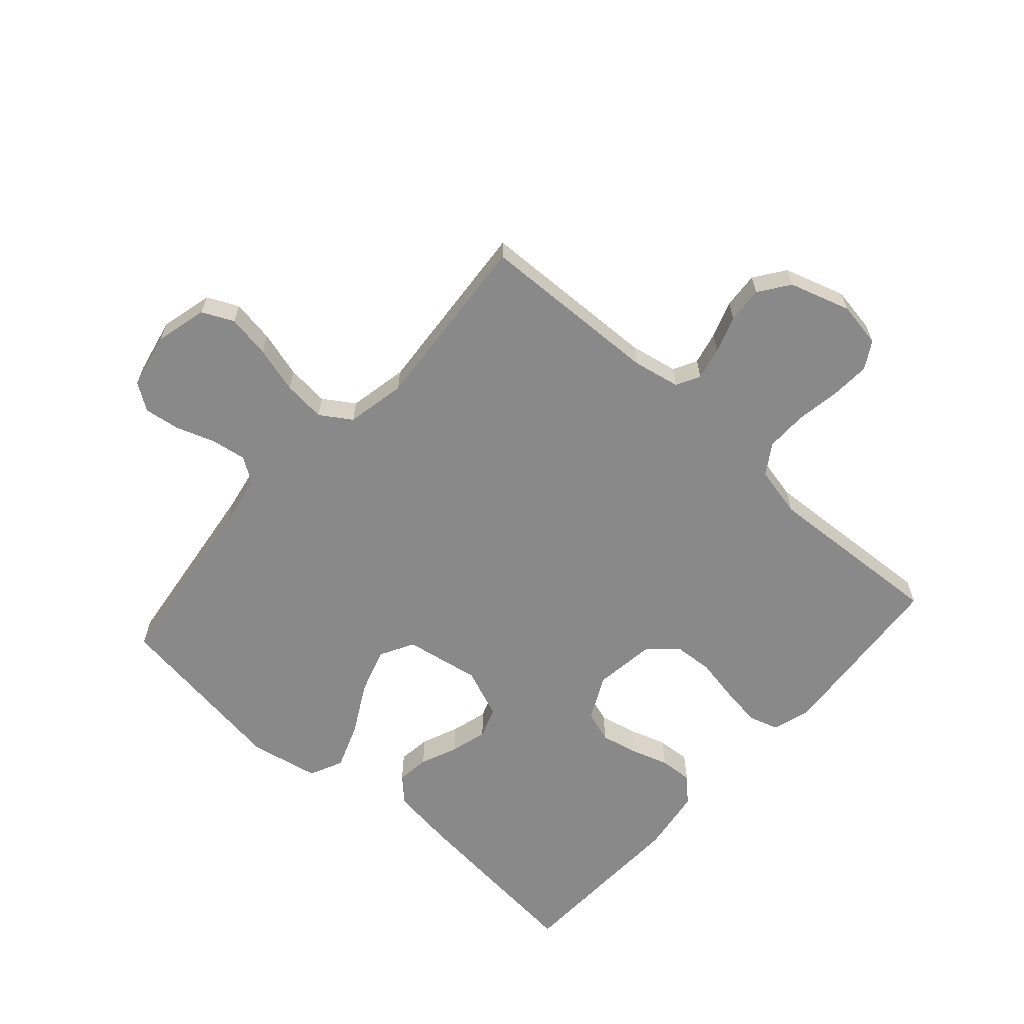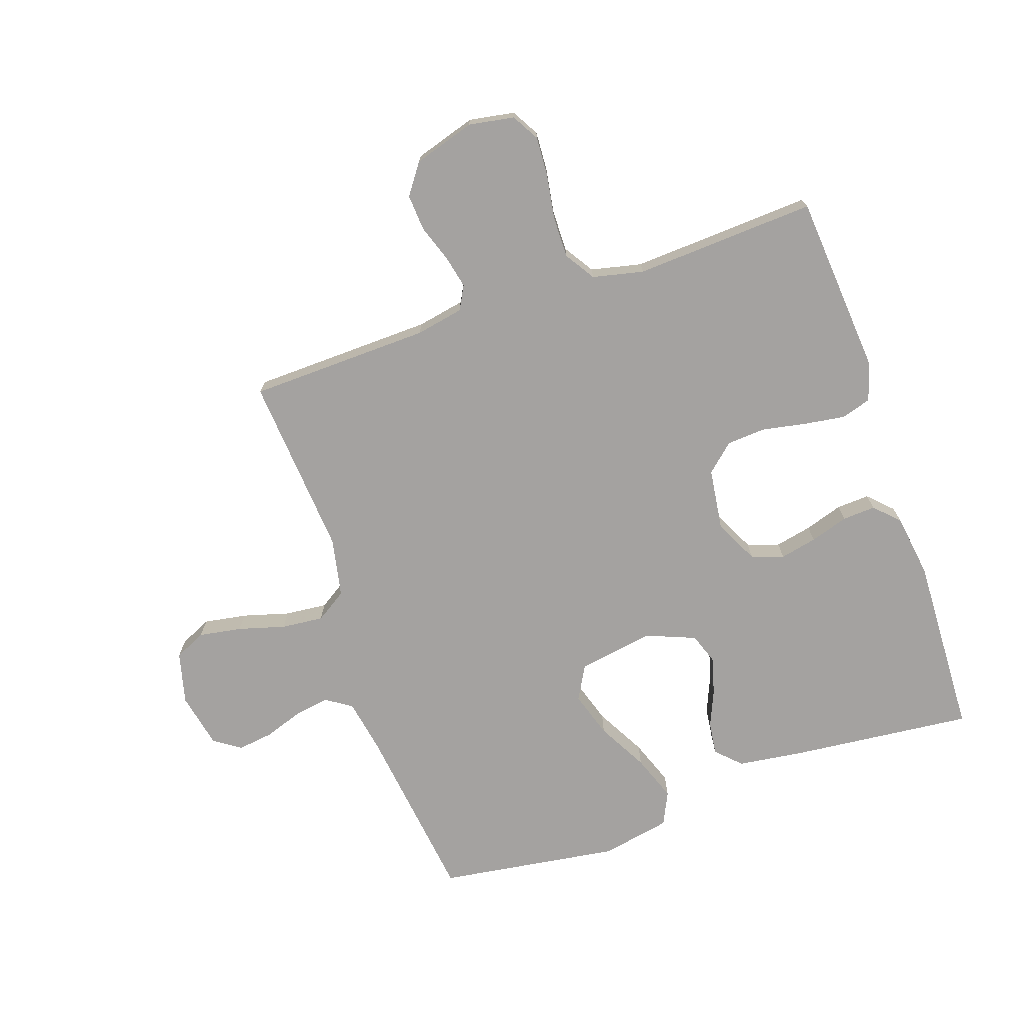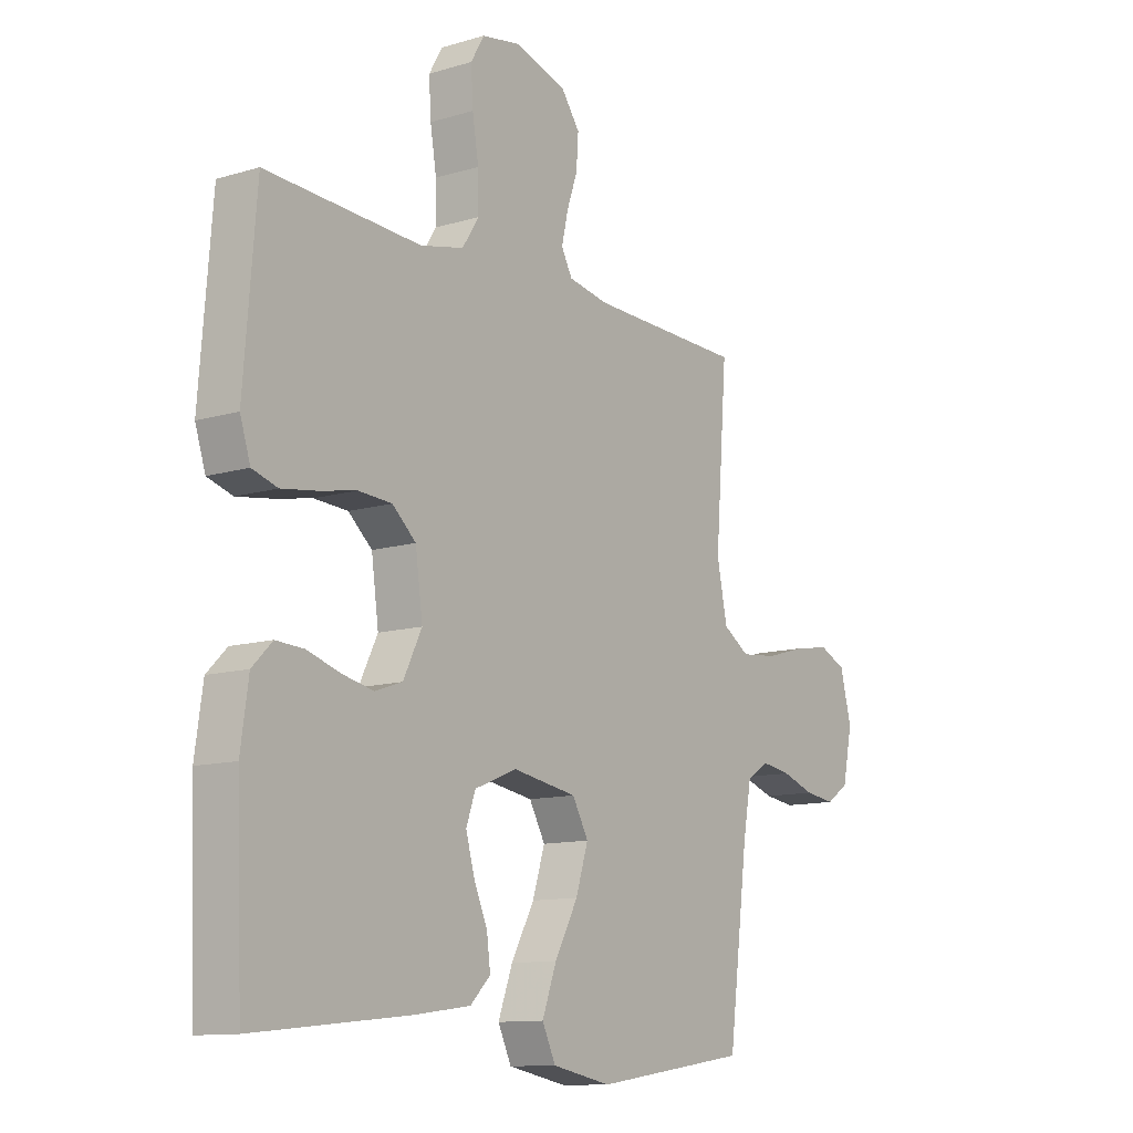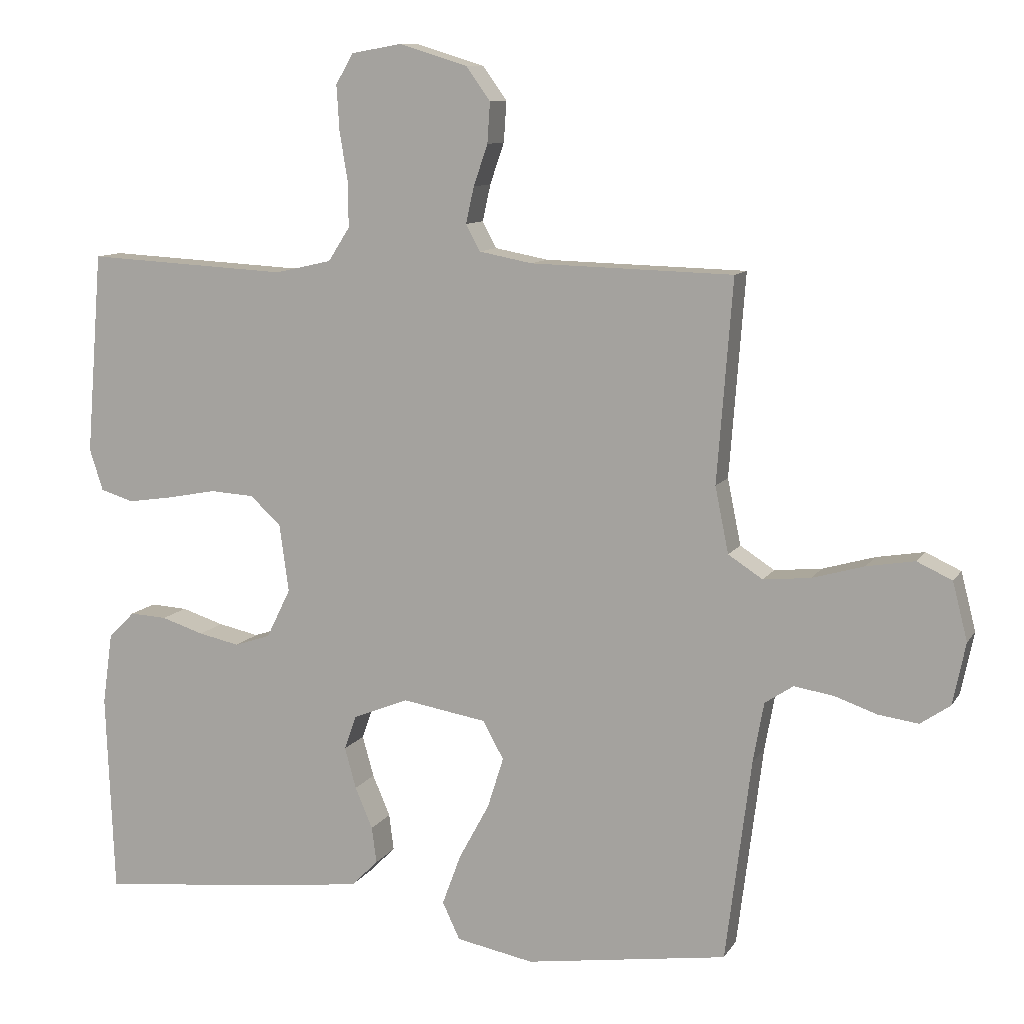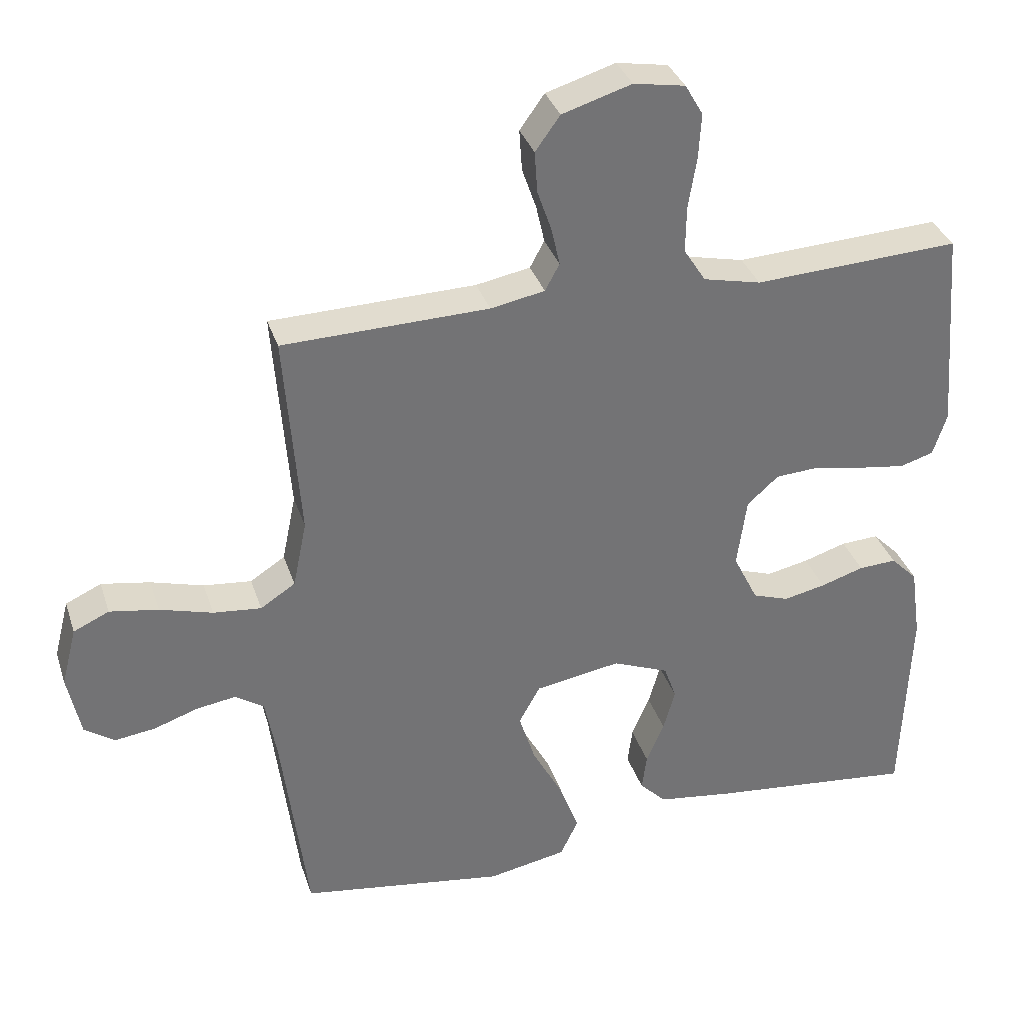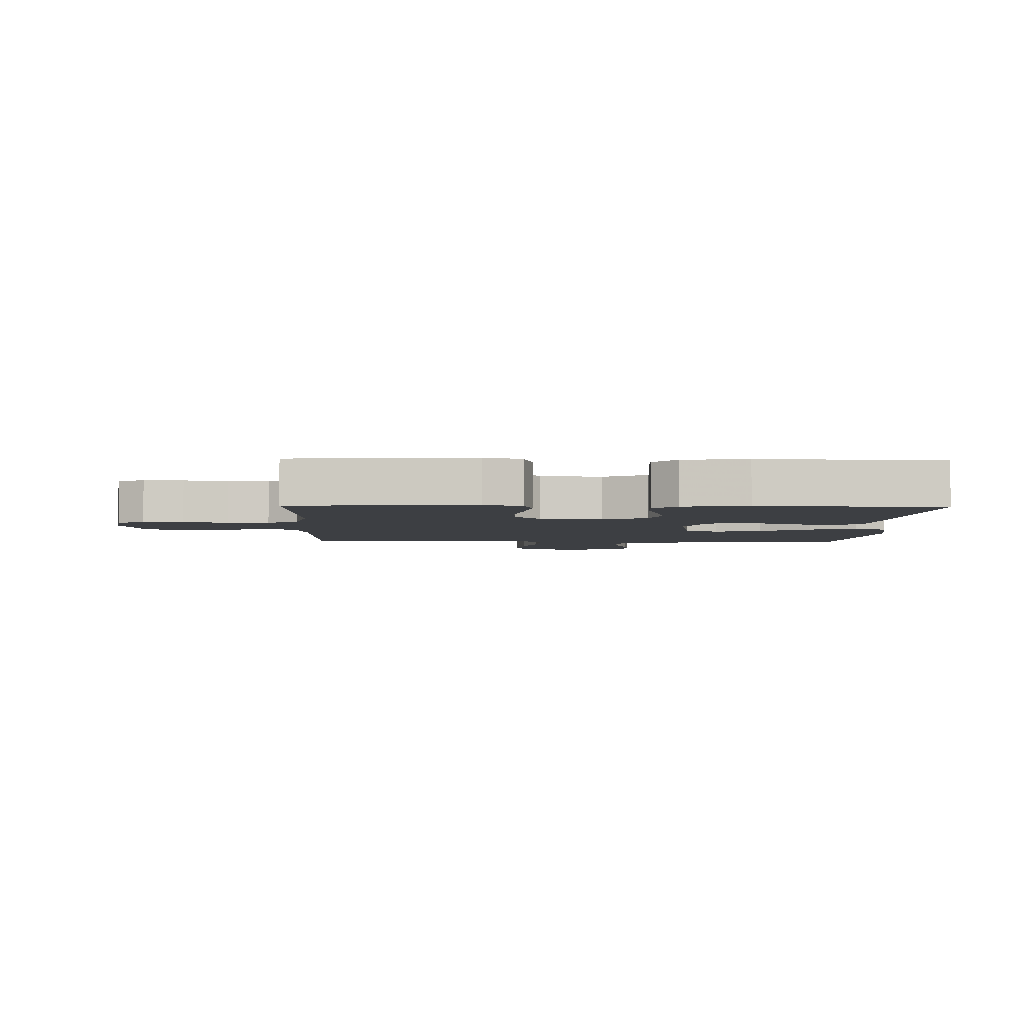
<metadata>
{"format":"obj","ext":"obj","renderer":"f3d","projection":"perspective","resolution":1024,"background":"white","views":[{"elev":-63.0,"azim":-41.5,"up":"+Y"},{"elev":-72.7,"azim":19.0,"up":"+Y"},{"elev":-11.6,"azim":126.0,"up":"+Z"},{"elev":10.2,"azim":-160.5,"up":"+Z"},{"elev":34.2,"azim":-17.0,"up":"+Z"},{"elev":-3.8,"azim":88.4,"up":"+Y"}]}
</metadata>
<code>
v 0.5 0.07 -0.5
v 0.2 0.07 -0.469
v 0.089 0.07 -0.454
v 0.05 0.07 -0.415
v 0.057 0.07 -0.361
v 0.083 0.07 -0.3
v 0.1 0.07 -0.239
v 0.082 0.07 -0.188
v 0 0.07 -0.155
v -0.125 0.07 -0.176
v -0.156 0.07 -0.232
v -0.132 0.07 -0.308
v -0.087 0.07 -0.391
v -0.059 0.07 -0.467
v -0.085 0.07 -0.522
v -0.2 0.07 -0.544
v -0.5 0.07 -0.5
v -0.538 0.07 -0.2
v -0.554 0.07 -0.111
v -0.596 0.07 -0.083
v -0.654 0.07 -0.092
v -0.718 0.07 -0.114
v -0.777 0.07 -0.122
v -0.821 0.07 -0.092
v -0.84 0.07 0
v -0.818 0.07 0.086
v -0.766 0.07 0.11
v -0.695 0.07 0.098
v -0.618 0.07 0.076
v -0.548 0.07 0.069
v -0.497 0.07 0.102
v -0.477 0.07 0.2
v -0.5 0.07 0.5
v -0.2 0.07 0.508
v -0.121 0.07 0.523
v -0.1 0.07 0.562
v -0.112 0.07 0.616
v -0.133 0.07 0.677
v -0.137 0.07 0.737
v -0.101 0.07 0.787
v 0 0.07 0.818
v 0.075 0.07 0.805
v 0.101 0.07 0.76
v 0.097 0.07 0.694
v 0.085 0.07 0.621
v 0.084 0.07 0.553
v 0.116 0.07 0.503
v 0.2 0.07 0.484
v 0.5 0.07 0.5
v 0.524 0.07 0.2
v 0.504 0.07 0.138
v 0.455 0.07 0.123
v 0.387 0.07 0.133
v 0.315 0.07 0.147
v 0.25 0.07 0.143
v 0.204 0.07 0.102
v 0.19 0.07 0
v 0.226 0.07 -0.073
v 0.279 0.07 -0.091
v 0.34 0.07 -0.078
v 0.403 0.07 -0.058
v 0.458 0.07 -0.055
v 0.497 0.07 -0.094
v 0.512 0.07 -0.2
v 0.5 0 -0.5
v 0.2 0 -0.469
v 0.089 0 -0.454
v 0.05 0 -0.415
v 0.057 0 -0.361
v 0.083 0 -0.3
v 0.1 0 -0.239
v 0.082 0 -0.188
v 0 0 -0.155
v -0.125 0 -0.176
v -0.156 0 -0.232
v -0.132 0 -0.308
v -0.087 0 -0.391
v -0.059 0 -0.467
v -0.085 0 -0.522
v -0.2 0 -0.544
v -0.5 0 -0.5
v -0.538 0 -0.2
v -0.554 0 -0.111
v -0.596 0 -0.083
v -0.654 0 -0.092
v -0.718 0 -0.114
v -0.777 0 -0.122
v -0.821 0 -0.092
v -0.84 0 0
v -0.818 0 0.086
v -0.766 0 0.11
v -0.695 0 0.098
v -0.618 0 0.076
v -0.548 0 0.069
v -0.497 0 0.102
v -0.477 0 0.2
v -0.5 0 0.5
v -0.2 0 0.508
v -0.121 0 0.523
v -0.1 0 0.562
v -0.112 0 0.616
v -0.133 0 0.677
v -0.137 0 0.737
v -0.101 0 0.787
v 0 0 0.818
v 0.075 0 0.805
v 0.101 0 0.76
v 0.097 0 0.694
v 0.085 0 0.621
v 0.084 0 0.553
v 0.116 0 0.503
v 0.2 0 0.484
v 0.5 0 0.5
v 0.524 0 0.2
v 0.504 0 0.138
v 0.455 0 0.123
v 0.387 0 0.133
v 0.315 0 0.147
v 0.25 0 0.143
v 0.204 0 0.102
v 0.19 0 0
v 0.226 0 -0.073
v 0.279 0 -0.091
v 0.34 0 -0.078
v 0.403 0 -0.058
v 0.458 0 -0.055
v 0.497 0 -0.094
v 0.512 0 -0.2
f 4 5 6
f 3 4 6
f 2 3 6
f 1 2 6
f 64 1 6
f 63 64 6
f 62 63 6
f 61 62 6
f 60 61 6
f 59 60 6 7
f 58 59 7 8
f 57 58 8 9
f 56 57 9 10
f 55 56 10
f 52 53 54
f 51 52 54
f 50 51 54
f 49 50 54
f 48 49 54
f 47 48 54 55
f 46 47 55 10
f 43 44 45
f 42 43 45
f 41 42 45
f 40 41 45
f 39 40 45
f 38 39 45
f 37 38 45
f 36 37 45 46
f 46 10 11
f 36 46 11
f 35 36 11
f 32 33 34
f 34 35 11
f 32 34 11
f 31 32 11
f 27 28 29
f 26 27 29
f 25 26 29
f 24 25 29
f 23 24 29
f 22 23 29
f 21 22 29
f 20 21 29 30
f 31 11 12
f 30 31 12
f 20 30 12
f 19 20 12
f 16 17 18
f 16 18 19
f 15 16 19
f 14 15 19
f 13 14 19
f 12 13 19
f 70 69 68
f 70 68 67
f 70 67 66
f 70 66 65
f 70 65 128
f 70 128 127
f 70 127 126
f 70 126 125
f 70 125 124
f 71 70 124 123
f 72 71 123 122
f 73 72 122 121
f 74 73 121 120
f 74 120 119
f 118 117 116
f 118 116 115
f 118 115 114
f 118 114 113
f 118 113 112
f 119 118 112 111
f 74 119 111 110
f 109 108 107
f 109 107 106
f 109 106 105
f 109 105 104
f 109 104 103
f 109 103 102
f 109 102 101
f 110 109 101 100
f 75 74 110
f 75 110 100
f 75 100 99
f 98 97 96
f 75 99 98
f 75 98 96
f 75 96 95
f 93 92 91
f 93 91 90
f 93 90 89
f 93 89 88
f 93 88 87
f 93 87 86
f 93 86 85
f 94 93 85 84
f 76 75 95
f 76 95 94
f 76 94 84
f 76 84 83
f 82 81 80
f 83 82 80
f 83 80 79
f 83 79 78
f 83 78 77
f 83 77 76
f 1 65 66 2
f 2 66 67 3
f 3 67 68 4
f 4 68 69 5
f 5 69 70 6
f 6 70 71 7
f 7 71 72 8
f 8 72 73 9
f 9 73 74 10
f 10 74 75 11
f 11 75 76 12
f 12 76 77 13
f 13 77 78 14
f 14 78 79 15
f 15 79 80 16
f 16 80 81 17
f 17 81 82 18
f 18 82 83 19
f 19 83 84 20
f 20 84 85 21
f 21 85 86 22
f 22 86 87 23
f 23 87 88 24
f 24 88 89 25
f 25 89 90 26
f 26 90 91 27
f 27 91 92 28
f 28 92 93 29
f 29 93 94 30
f 30 94 95 31
f 31 95 96 32
f 32 96 97 33
f 33 97 98 34
f 34 98 99 35
f 35 99 100 36
f 36 100 101 37
f 37 101 102 38
f 38 102 103 39
f 39 103 104 40
f 40 104 105 41
f 41 105 106 42
f 42 106 107 43
f 43 107 108 44
f 44 108 109 45
f 45 109 110 46
f 46 110 111 47
f 47 111 112 48
f 48 112 113 49
f 49 113 114 50
f 50 114 115 51
f 51 115 116 52
f 52 116 117 53
f 53 117 118 54
f 54 118 119 55
f 55 119 120 56
f 56 120 121 57
f 57 121 122 58
f 58 122 123 59
f 59 123 124 60
f 60 124 125 61
f 61 125 126 62
f 62 126 127 63
f 63 127 128 64
f 64 128 65 1

</code>
